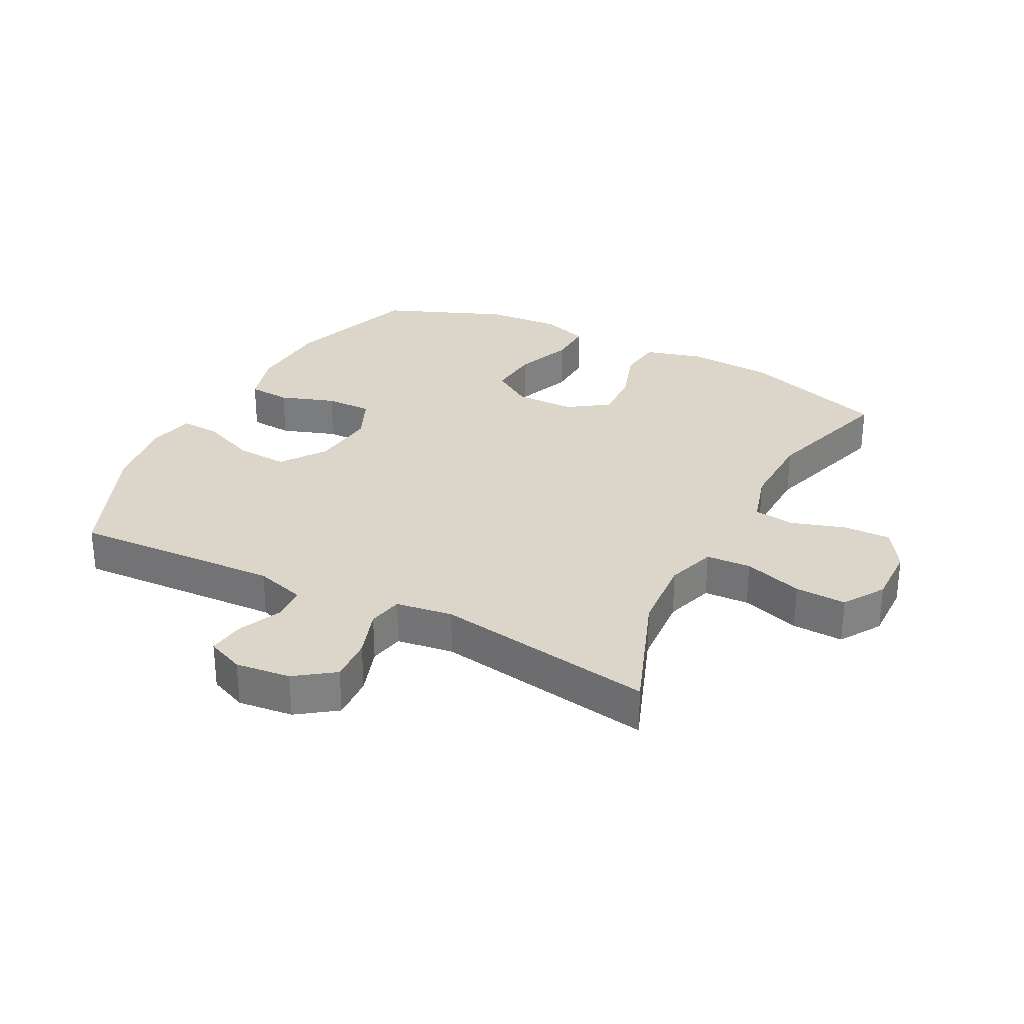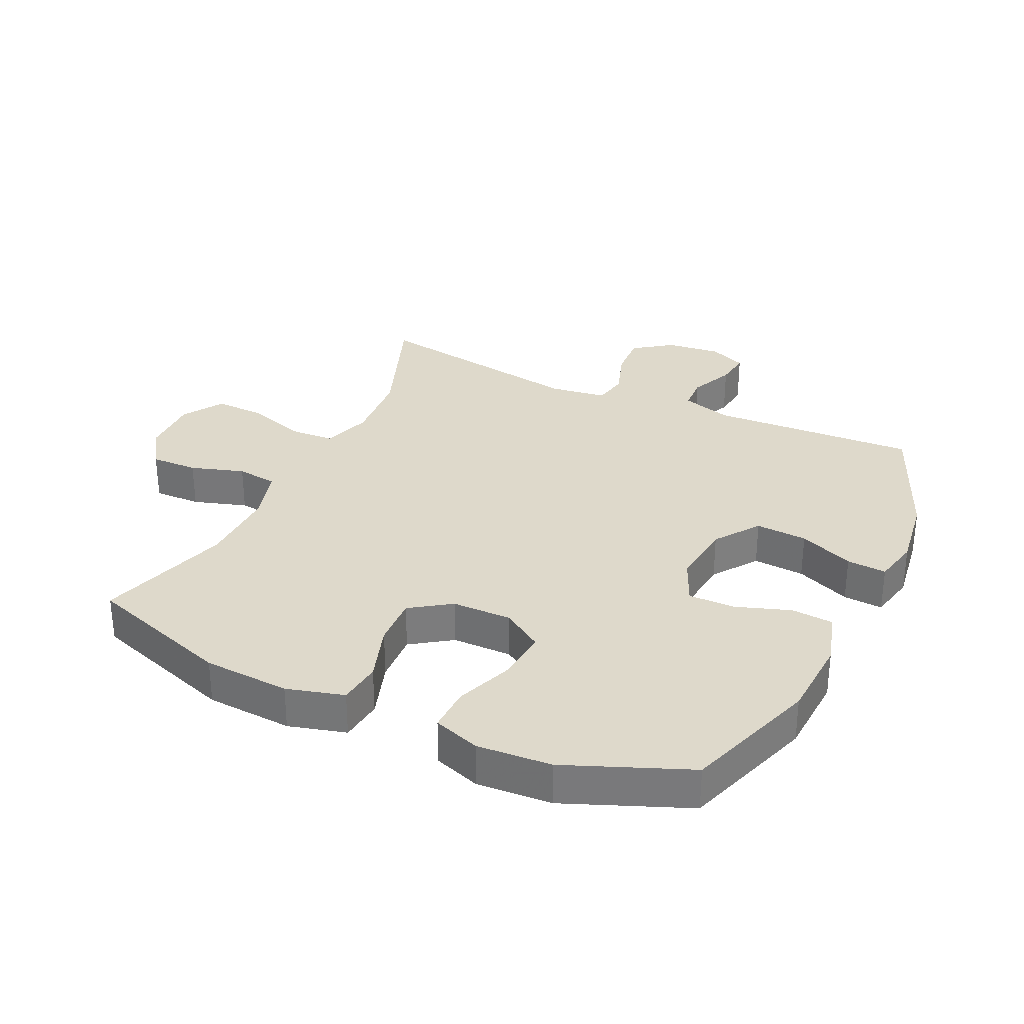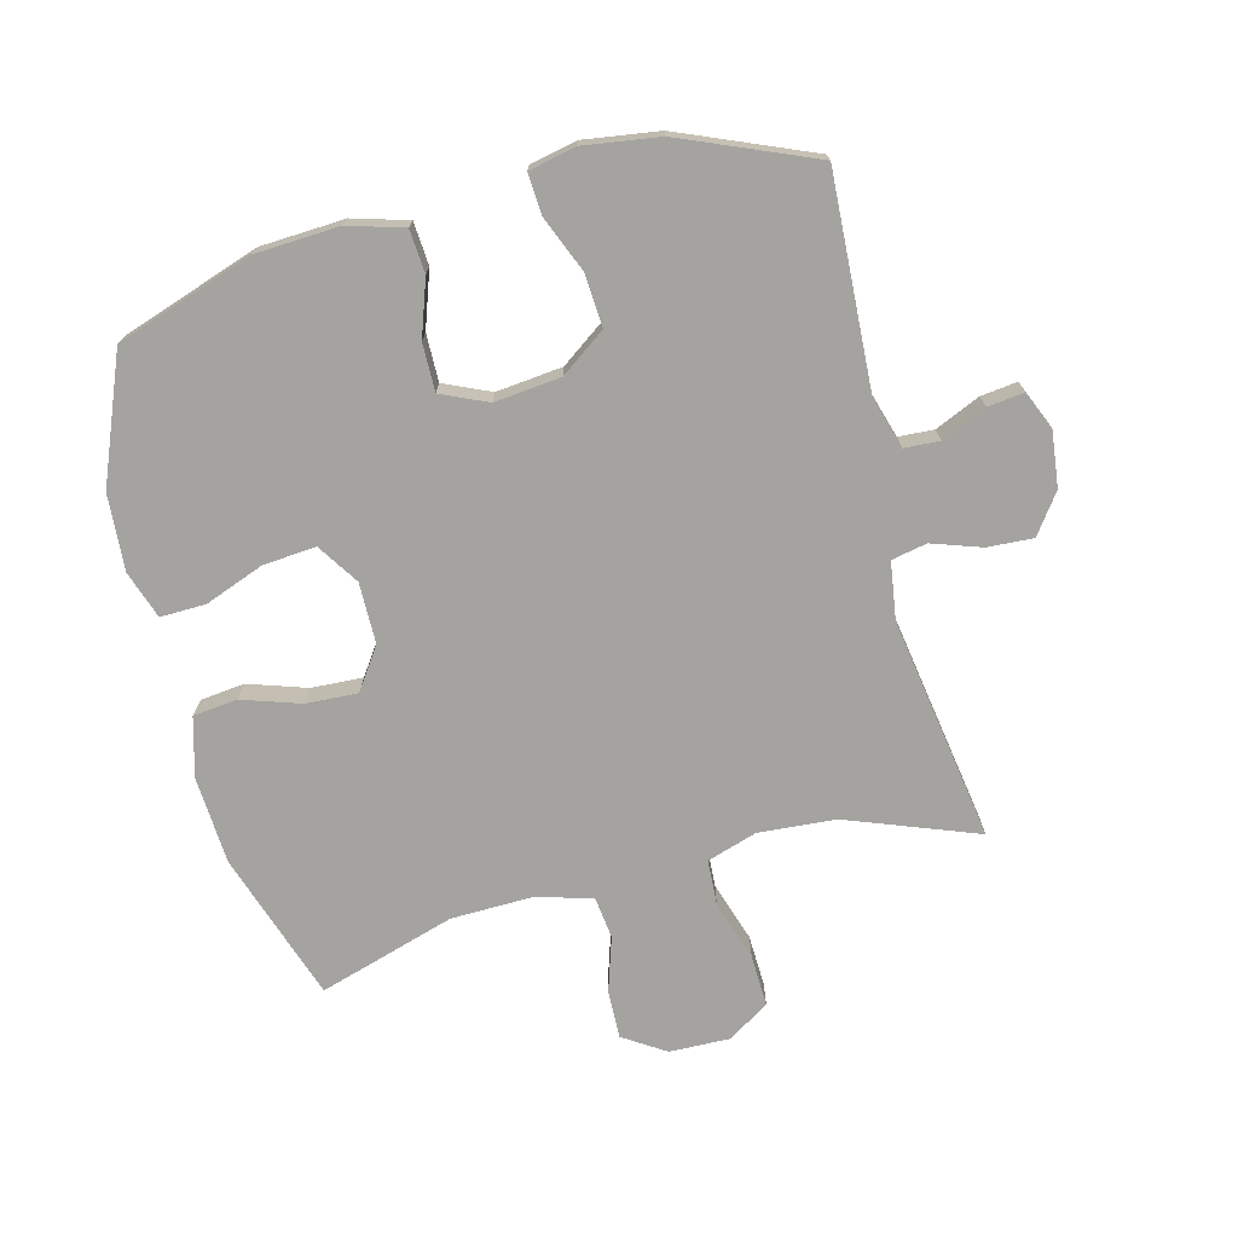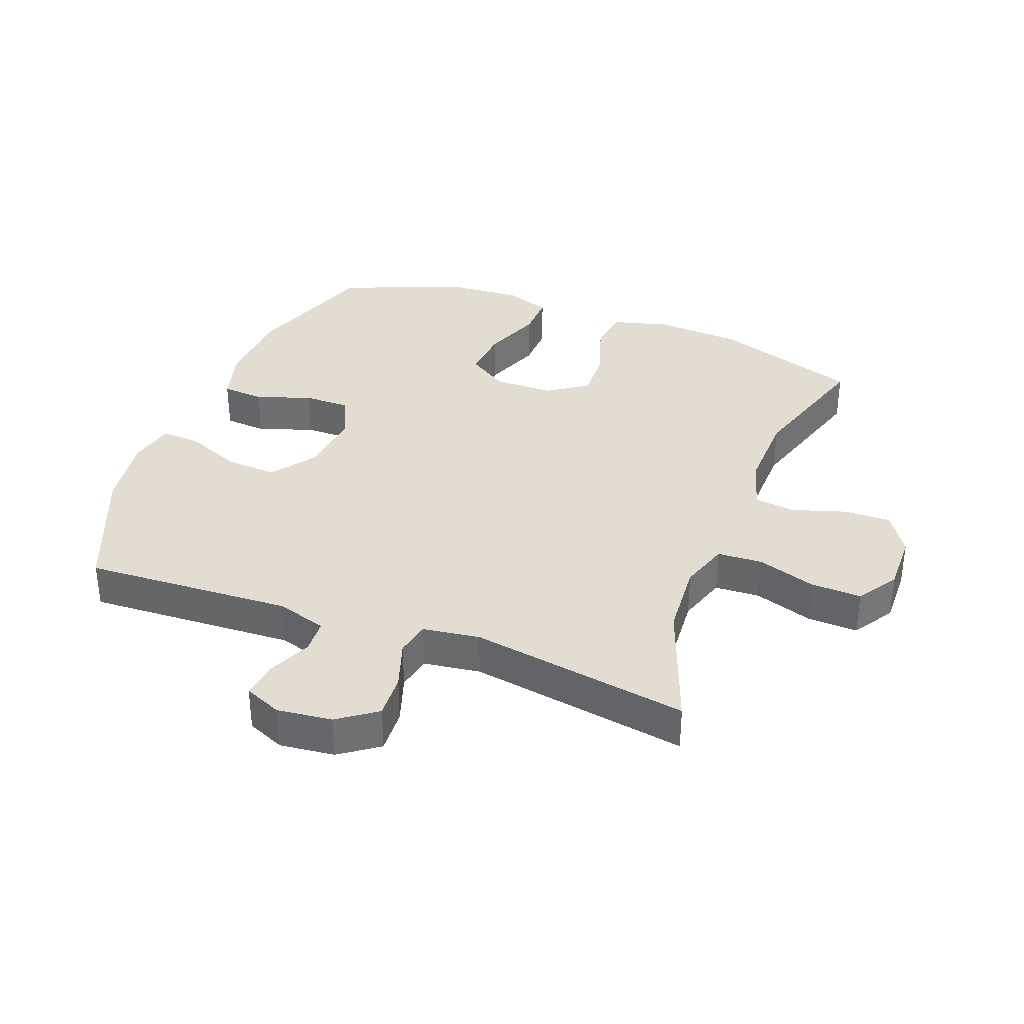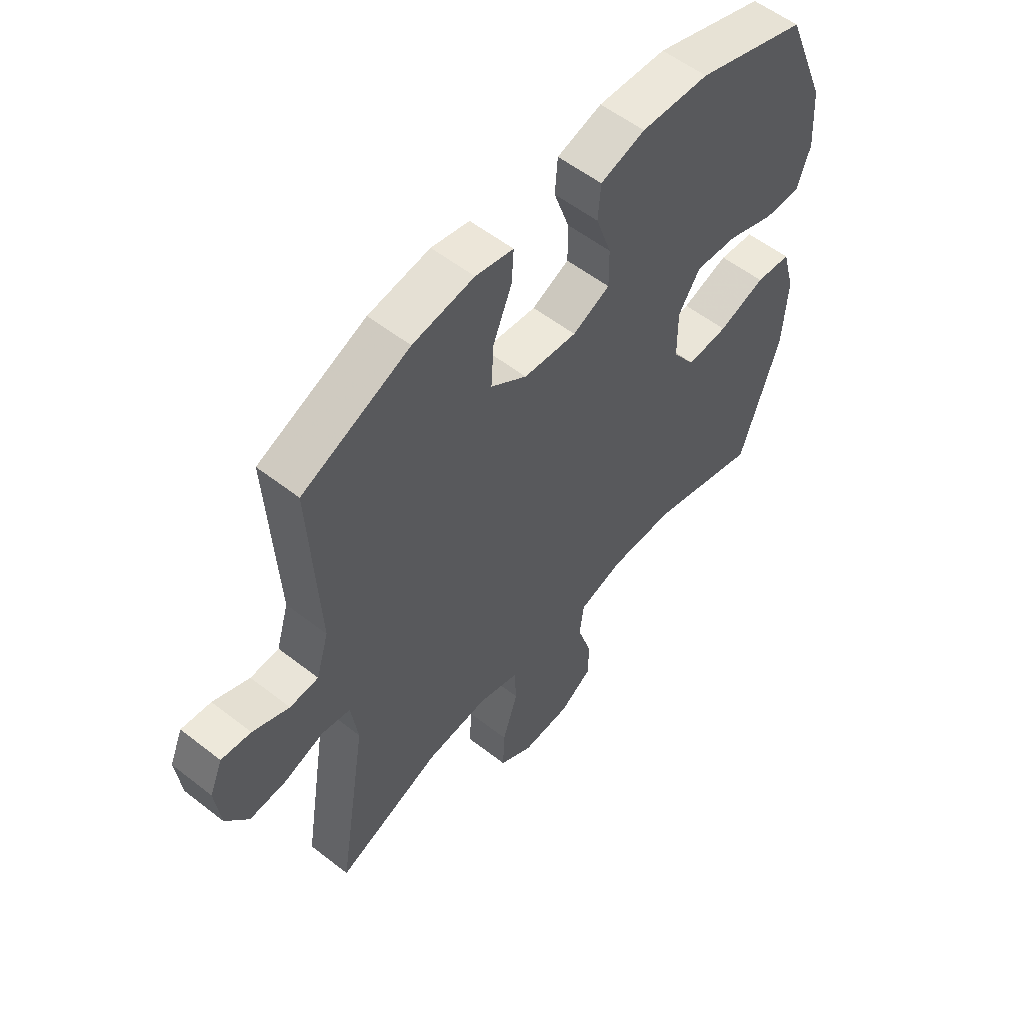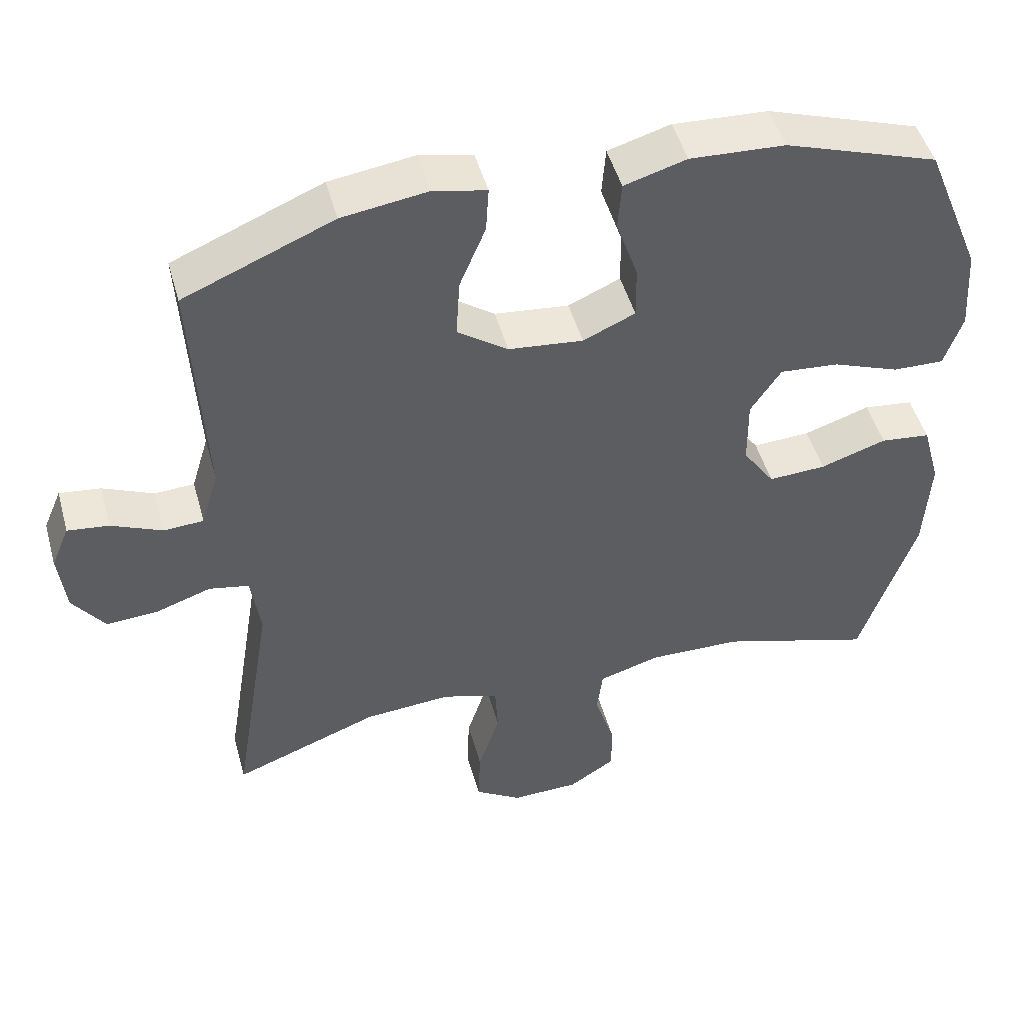
<metadata>
{"format":"obj","ext":"obj","renderer":"f3d","projection":"perspective","resolution":1024,"background":"white","views":[{"elev":30.0,"azim":117.4,"up":"+Y"},{"elev":31.7,"azim":-64.8,"up":"+Y"},{"elev":-72.8,"azim":14.4,"up":"+Y"},{"elev":35.3,"azim":110.9,"up":"+Y"},{"elev":55.9,"azim":129.3,"up":"+Z"},{"elev":48.4,"azim":164.6,"up":"+Z"}]}
</metadata>
<code>
v 0.5 0.07 0.5
v 0.483 0.07 0.171
v 0.507 0.07 0.091
v 0.562 0.07 0.088
v 0.632 0.07 0.119
v 0.689 0.07 0.126
v 0.714 0.07 0.067
v 0.704 0.07 -0.02
v 0.66 0.07 -0.081
v 0.589 0.07 -0.077
v 0.512 0.07 -0.051
v 0.457 0.07 -0.062
v 0.444 0.07 -0.152
v 0.5 0.07 -0.5
v 0.298 0.07 -0.424
v 0.178 0.07 -0.415
v 0.1 0.07 -0.44
v 0.096 0.07 -0.511
v 0.126 0.07 -0.604
v 0.129 0.07 -0.685
v 0.064 0.07 -0.726
v -0.03 0.07 -0.724
v -0.095 0.07 -0.682
v -0.093 0.07 -0.607
v -0.066 0.07 -0.522
v -0.074 0.07 -0.457
v -0.16 0.07 -0.432
v -0.288 0.07 -0.435
v -0.5 0.07 -0.5
v -0.577 0.07 -0.268
v -0.585 0.07 -0.131
v -0.56 0.07 -0.04
v -0.491 0.07 -0.032
v -0.4 0.07 -0.062
v -0.32 0.07 -0.066
v -0.276 0.07 -0.002
v -0.275 0.07 0.093
v -0.317 0.07 0.157
v -0.399 0.07 0.15
v -0.491 0.07 0.115
v -0.562 0.07 0.113
v -0.587 0.07 0.187
v -0.579 0.07 0.305
v -0.5 0.07 0.5
v -0.288 0.07 0.572
v -0.157 0.07 0.579
v -0.071 0.07 0.554
v -0.066 0.07 0.487
v -0.096 0.07 0.4
v -0.097 0.07 0.326
v -0.025 0.07 0.294
v 0.078 0.07 0.305
v 0.148 0.07 0.355
v 0.143 0.07 0.437
v 0.107 0.07 0.524
v 0.103 0.07 0.587
v 0.176 0.07 0.603
v 0.294 0.07 0.586
v 0.5 0 0.5
v 0.483 0 0.171
v 0.507 0 0.091
v 0.562 0 0.088
v 0.632 0 0.119
v 0.689 0 0.126
v 0.714 0 0.067
v 0.704 0 -0.02
v 0.66 0 -0.081
v 0.589 0 -0.077
v 0.512 0 -0.051
v 0.457 0 -0.062
v 0.444 0 -0.152
v 0.5 0 -0.5
v 0.298 0 -0.424
v 0.178 0 -0.415
v 0.1 0 -0.44
v 0.096 0 -0.511
v 0.126 0 -0.604
v 0.129 0 -0.685
v 0.064 0 -0.726
v -0.03 0 -0.724
v -0.095 0 -0.682
v -0.093 0 -0.607
v -0.066 0 -0.522
v -0.074 0 -0.457
v -0.16 0 -0.432
v -0.288 0 -0.435
v -0.5 0 -0.5
v -0.577 0 -0.268
v -0.585 0 -0.131
v -0.56 0 -0.04
v -0.491 0 -0.032
v -0.4 0 -0.062
v -0.32 0 -0.066
v -0.276 0 -0.002
v -0.275 0 0.093
v -0.317 0 0.157
v -0.399 0 0.15
v -0.491 0 0.115
v -0.562 0 0.113
v -0.587 0 0.187
v -0.579 0 0.305
v -0.5 0 0.5
v -0.288 0 0.572
v -0.157 0 0.579
v -0.071 0 0.554
v -0.066 0 0.487
v -0.096 0 0.4
v -0.097 0 0.326
v -0.025 0 0.294
v 0.078 0 0.305
v 0.148 0 0.355
v 0.143 0 0.437
v 0.107 0 0.524
v 0.103 0 0.587
v 0.176 0 0.603
v 0.294 0 0.586
f 57 58 1 2
f 54 55 56 57
f 53 54 57 2
f 52 53 2 3
f 51 52 3
f 46 47 48 49
f 46 49 50
f 45 46 50
f 44 45 50
f 43 44 50 51
f 39 40 41 42
f 38 39 42 43
f 31 32 33 34
f 31 34 35
f 28 29 30 31
f 27 28 31 35
f 26 27 35 36
f 22 23 24 25
f 22 25 26
f 21 22 26
f 18 19 20 21
f 17 18 21 26
f 16 17 26 36
f 13 14 15
f 12 13 15 16
f 8 9 10 11
f 6 7 8 11
f 4 5 6 11
f 3 4 11 12
f 38 43 51 3
f 12 16 36 37
f 3 12 37 38
f 60 59 116 115
f 115 114 113 112
f 60 115 112 111
f 61 60 111 110
f 61 110 109
f 107 106 105 104
f 108 107 104
f 108 104 103
f 108 103 102
f 109 108 102 101
f 100 99 98 97
f 101 100 97 96
f 92 91 90 89
f 93 92 89
f 89 88 87 86
f 93 89 86 85
f 94 93 85 84
f 83 82 81 80
f 84 83 80
f 84 80 79
f 79 78 77 76
f 84 79 76 75
f 94 84 75 74
f 73 72 71
f 74 73 71 70
f 69 68 67 66
f 69 66 65 64
f 69 64 63 62
f 70 69 62 61
f 61 109 101 96
f 95 94 74 70
f 96 95 70 61
f 1 59 60 2
f 2 60 61 3
f 3 61 62 4
f 4 62 63 5
f 5 63 64 6
f 6 64 65 7
f 7 65 66 8
f 8 66 67 9
f 9 67 68 10
f 10 68 69 11
f 11 69 70 12
f 12 70 71 13
f 13 71 72 14
f 14 72 73 15
f 15 73 74 16
f 16 74 75 17
f 17 75 76 18
f 18 76 77 19
f 19 77 78 20
f 20 78 79 21
f 21 79 80 22
f 22 80 81 23
f 23 81 82 24
f 24 82 83 25
f 25 83 84 26
f 26 84 85 27
f 27 85 86 28
f 28 86 87 29
f 29 87 88 30
f 30 88 89 31
f 31 89 90 32
f 32 90 91 33
f 33 91 92 34
f 34 92 93 35
f 35 93 94 36
f 36 94 95 37
f 37 95 96 38
f 38 96 97 39
f 39 97 98 40
f 40 98 99 41
f 41 99 100 42
f 42 100 101 43
f 43 101 102 44
f 44 102 103 45
f 45 103 104 46
f 46 104 105 47
f 47 105 106 48
f 48 106 107 49
f 49 107 108 50
f 50 108 109 51
f 51 109 110 52
f 52 110 111 53
f 53 111 112 54
f 54 112 113 55
f 55 113 114 56
f 56 114 115 57
f 57 115 116 58
f 58 116 59 1

</code>
